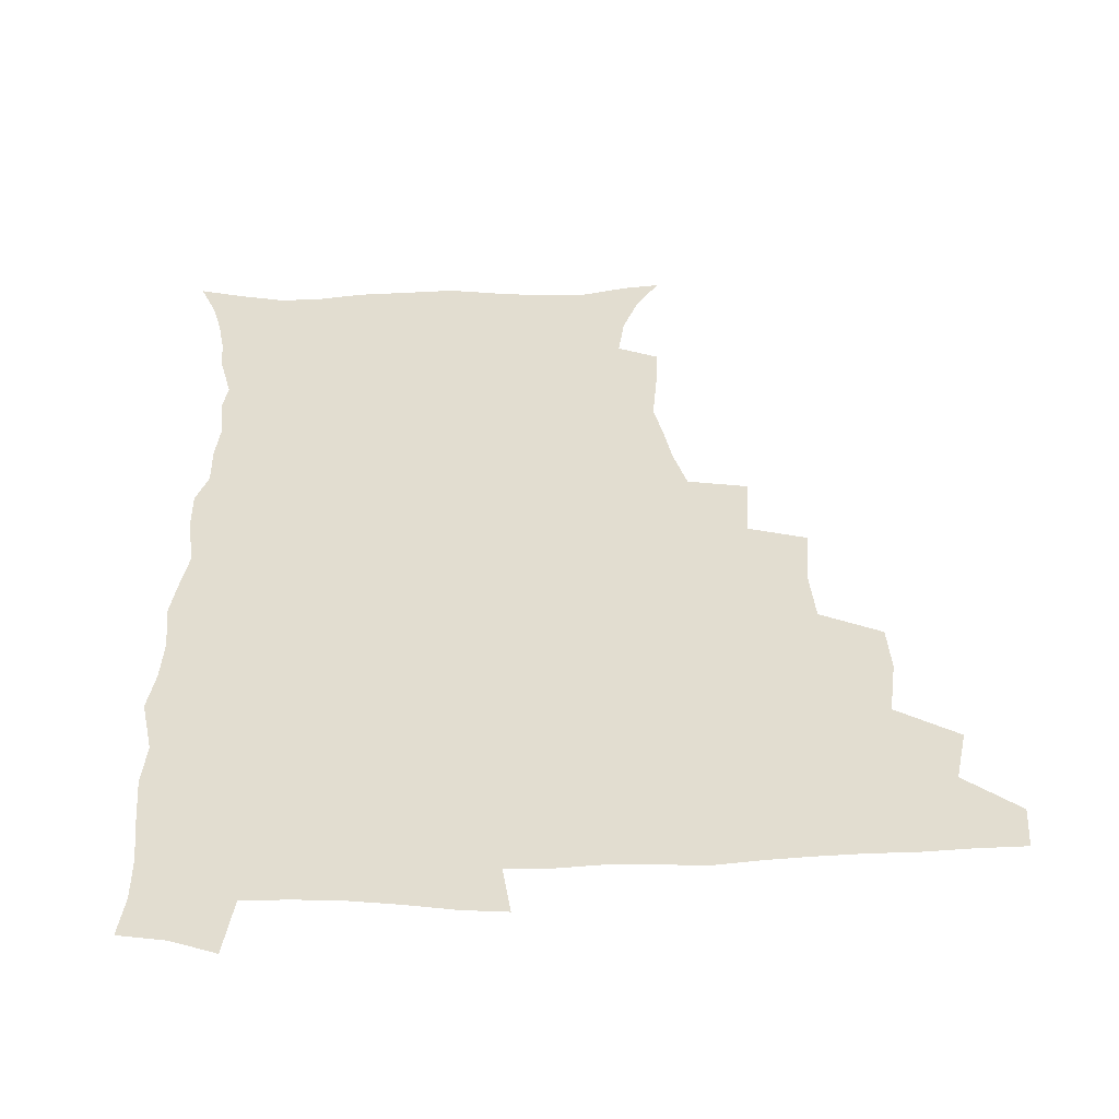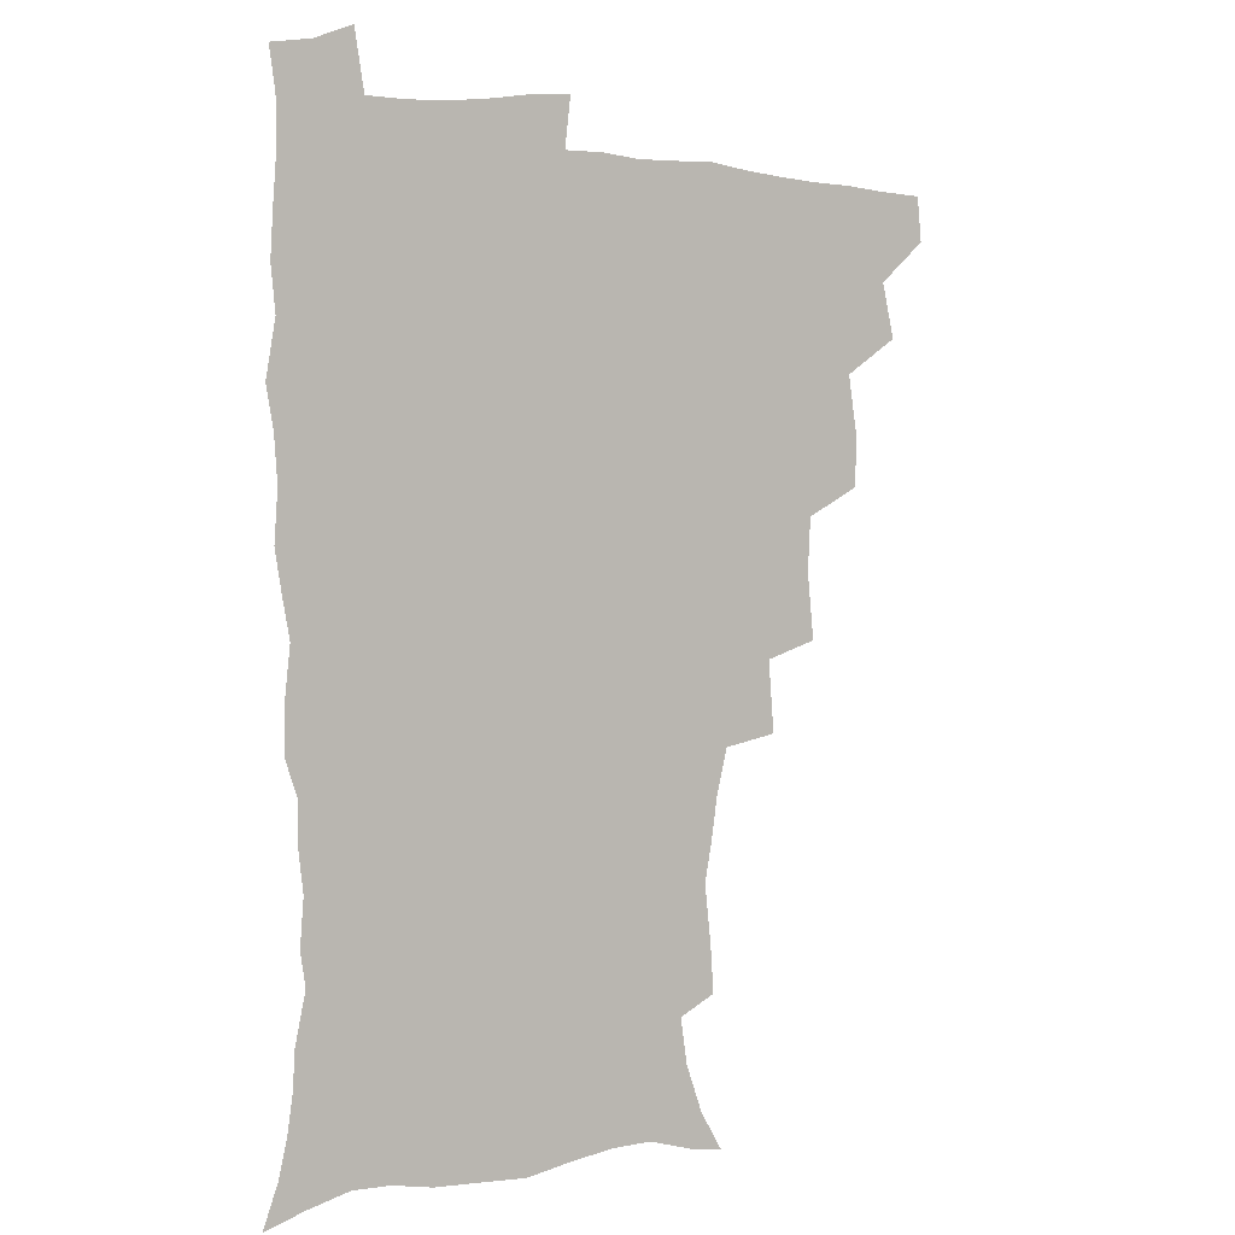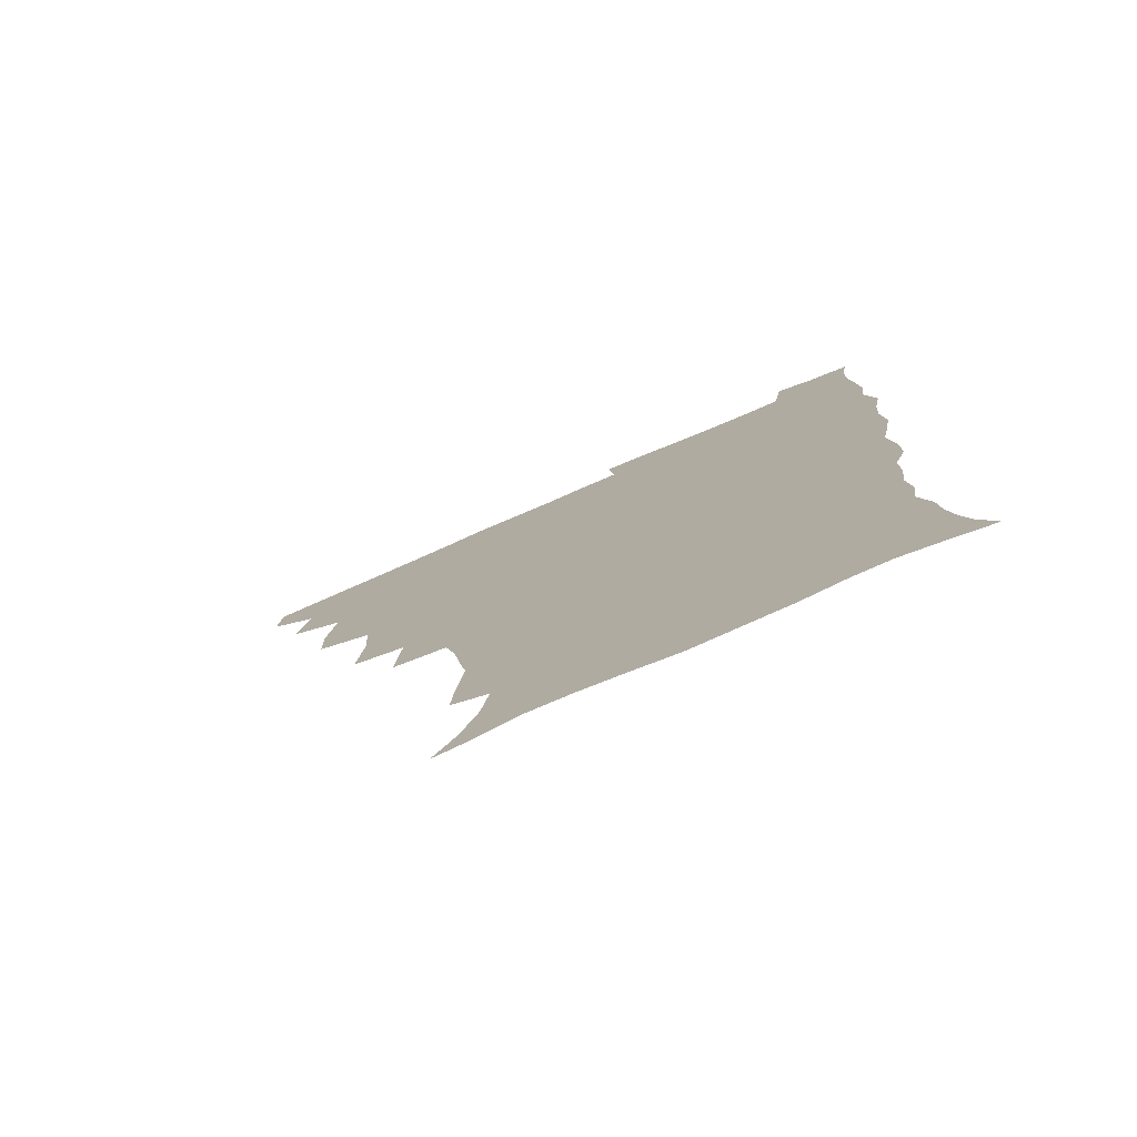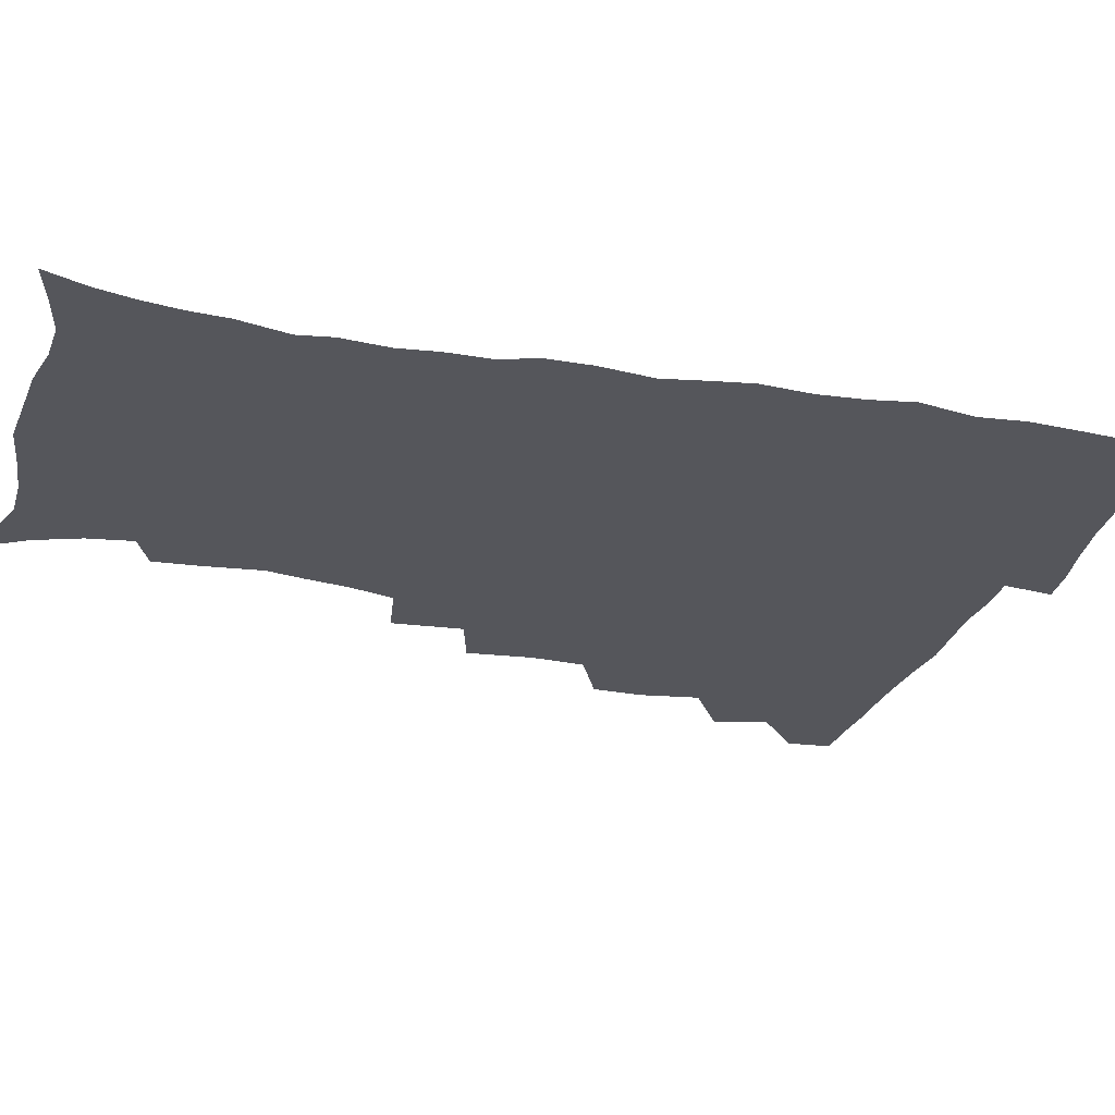
<metadata>
{"format":"obj","ext":"obj","renderer":"f3d","projection":"perspective","resolution":1024,"background":"white","views":[{"elev":35.1,"azim":178.3,"up":"+Z"},{"elev":2.6,"azim":144.9,"up":"+Y"},{"elev":-78.1,"azim":23.3,"up":"+Y"},{"elev":-26.2,"azim":74.1,"up":"+Z"}]}
</metadata>
<code>
v 464.4 492.6 0
v 466 508.6 0
v 477.2 458.2 0
v 481.8 477.6 0
v 482.4 493.7 0
v 482.5 509.1 0
v 494.2 406.2 0
v 493.7 423.9 0
v 497.1 445.2 0
v 498.3 463 0
v 499.5 479.2 0
v 498.5 494.5 0
v 497.5 510.1 0
v 512.7 353.5 0
v 515.2 377 0
v 514.1 396.1 0
v 515.9 417.1 0
v 515.2 433.5 0
v 516.1 450.5 0
v 517.2 466.4 0
v 515.4 480.4 0
v 514.4 495 0
v 513 510.3 0
v 530.1 322.2 0
v 532.1 347.6 0
v 531.8 367.5 0
v 531.8 386.6 0
v 531.5 404.1 0
v 530.2 419 0
v 529.7 434.4 0
v 530.9 451.6 0
v 531.1 466.9 0
v 530.2 481.3 0
v 529.1 495.9 0
v 527.8 511.1 0
v 555.7 235.5 0
v 556.8 252 0
v 559.2 273.2 0
v 556.7 286.2 0
v 554.2 302.6 0
v 550.1 318.6 0
v 548.4 337.9 0
v 547.6 356.4 0
v 546.7 373.6 0
v 546.8 391.7 0
v 545.8 406.5 0
v 545.3 422 0
v 546.3 438.7 0
v 545.7 453 0
v 546.1 467.7 0
v 544.6 482.3 0
v 543.7 496.8 0
v 542.3 512.3 0
v 552.3 182 0
v 560.6 195.7 0
v 566.7 212.6 0
v 569.3 229 0
v 569.6 245.8 0
v 570.1 262.6 0
v 569.7 278.9 0
v 568.7 296.4 0
v 566 310.8 0
v 564.4 328.3 0
v 562.2 343.5 0
v 562.1 362.2 0
v 561.7 379.1 0
v 560.1 392.8 0
v 560.9 410 0
v 561.1 425.7 0
v 560.7 440.1 0
v 561 454.9 0
v 559.9 468.6 0
v 560 482.5 0
v 558.6 497.1 0
v 556.6 514 0
v 564.9 183.9 0
v 571.9 197.7 0
v 581.1 221.1 0
v 582.4 238 0
v 582.9 254.6 0
v 581.5 267.6 0
v 581.3 284.5 0
v 580.9 303.8 0
v 579.7 319 0
v 577.8 333.6 0
v 577 350.3 0
v 575.7 365 0
v 576 382.9 0
v 575.8 397.8 0
v 574.7 411.1 0
v 575.3 427.6 0
v 575.2 441.7 0
v 574.9 455.4 0
v 574.3 469 0
v 574.3 482.8 0
v 573 497.6 0
v 571.7 513.3 0
v 581.7 188.8 0
v 590.5 209.2 0
v 593.3 224.9 0
v 594.4 241.7 0
v 594.7 258.9 0
v 594.2 274.2 0
v 593.8 290 0
v 592.6 304.4 0
v 592.1 324.4 0
v 590.7 336 0
v 590.2 353.2 0
v 589.5 368.2 0
v 589.1 382.9 0
v 589.3 399.5 0
v 588.8 413.1 0
v 588.8 427.5 0
v 589 442 0
v 588.7 455.6 0
v 588.7 469.4 0
v 588.4 483.3 0
v 587.4 498 0
v 586.7 512.8 0
v 596.8 188.7 0
v 603.6 209.9 0
v 606.3 228.8 0
v 606.8 245.1 0
v 606.5 259.4 0
v 605.7 273.3 0
v 605.6 292.7 0
v 605.5 309.6 0
v 604.4 323.6 0
v 603.7 338.8 0
v 603.4 355.8 0
v 603.1 370.5 0
v 602.7 384.6 0
v 602.6 400 0
v 602.9 414.9 0
v 602.8 428.6 0
v 602.9 442.6 0
v 602.9 455.9 0
v 603 469.5 0
v 603.1 483.2 0
v 602.6 497.3 0
v 601.1 514 0
v 613.4 186.7 0
v 617.7 211.3 0
v 618.9 229.3 0
v 619 246.2 0
v 619.1 264.1 0
v 618.6 280.3 0
v 618.1 292.2 0
v 617.4 312.5 0
v 617 325.1 0
v 616.7 341.6 0
v 616.3 356 0
v 616.1 370.2 0
v 616.1 386.4 0
v 616 401.1 0
v 616.1 415.3 0
v 616.3 428.9 0
v 616.3 442.2 0
v 616.7 456 0
v 617.5 470 0
v 617.4 483.1 0
v 616.9 497.2 0
v 615.7 513.6 0
v 613.5 531.5 0
v 630.9 183.8 0
v 631.7 210.1 0
v 631.7 233 0
v 631.6 247.5 0
v 631.3 265 0
v 630.8 278.9 0
v 630.5 295.6 0
v 629.9 310.7 0
v 629.5 326.1 0
v 629.1 342.5 0
v 629.3 355.3 0
v 629.1 371.1 0
v 629.1 386 0
v 629.2 400.6 0
v 629.3 414.9 0
v 629.8 430.5 0
v 630.1 442.9 0
v 630.4 456 0
v 630.9 469.9 0
v 631.1 483.2 0
v 631 497.1 0
v 630.1 512.9 0
v 627.8 530.3 0
v 648.7 185 0
v 645.9 211.9 0
v 645.5 228.5 0
v 644.3 245.9 0
v 643.3 264.5 0
v 643 279.4 0
v 642.5 296.2 0
v 642.1 311.8 0
v 642.4 324.5 0
v 641.8 340.8 0
v 641.9 356.2 0
v 642.1 370.3 0
v 642.2 385.2 0
v 642.4 399.8 0
v 642.3 415.7 0
v 643 429 0
v 643.5 442.2 0
v 644 455.9 0
v 644.3 469.9 0
v 644.8 483.1 0
v 645.1 496.8 0
v 645.9 509.9 0
v 643.2 527.7 0
v 665.8 186 0
v 660.9 209.2 0
v 658 229.8 0
v 657.2 244.2 0
v 655.3 263.7 0
v 655.6 277 0
v 654.3 295.8 0
v 654.3 310.2 0
v 654.7 323.9 0
v 654.5 339.6 0
v 654.4 354.9 0
v 655.5 367.9 0
v 655.5 383.4 0
v 656.3 396.8 0
v 655.6 413.8 0
v 656.2 427.6 0
v 657.3 440.6 0
v 657.5 455.4 0
v 657.7 469.5 0
v 658.5 482.8 0
v 659 496.5 0
v 659.3 510.2 0
v 658.6 525.7 0
v 681.1 189 0
v 675.1 208.6 0
v 671.5 227.1 0
v 669.8 243.5 0
v 668.6 259.4 0
v 667.7 275.8 0
v 666.7 292.7 0
v 666.4 308.1 0
v 667.5 321.2 0
v 667.2 337.4 0
v 668.4 350.6 0
v 668.6 365.6 0
v 668.2 382.1 0
v 669.3 395.5 0
v 668.6 412.5 0
v 669.8 425.8 0
v 670.5 440.1 0
v 671.5 453.7 0
v 671.6 468.4 0
v 672 482.8 0
v 673.1 496.3 0
v 673.5 510.4 0
v 674 524.7 0
v 695.3 189.5 0
v 690.2 205.4 0
v 685.9 223 0
v 682.6 240.8 0
v 681 256.9 0
v 680.5 271.9 0
v 679.6 288.1 0
v 680.7 301.4 0
v 679.5 319.2 0
v 680.9 332.5 0
v 680.9 348.2 0
v 682 362.1 0
v 681.7 378.4 0
v 683 392.4 0
v 683.4 407.8 0
v 683.9 422.7 0
v 684.1 438 0
v 685.8 451.7 0
v 685 468 0
v 686.2 481.6 0
v 686.9 495.7 0
v 688.2 509.9 0
v 689 524.7 0
v 692.5 545.7 0
v 710.8 185.8 0
v 705.2 201.4 0
v 701.3 217 0
v 698.7 232.5 0
v 695 250.5 0
v 694.4 265.1 0
v 693.6 280.9 0
v 693.3 296.5 0
v 694.3 310.8 0
v 695.6 325 0
v 697.3 339 0
v 696.3 356.1 0
v 697.1 371.2 0
v 699.2 385 0
v 698.9 401.5 0
v 700.6 416 0
v 699 433.7 0
v 701.8 447.3 0
v 699.8 465 0
v 700.2 479.9 0
v 701.9 494.1 0
v 703 508.9 0
v 703.4 523.6 0
v 706.8 540 0
v 725.9 181.4 0
v 720.4 196.4 0
v 717.3 209.6 0
v 715.4 222.7 0
v 714.6 236 0
v 710.8 253.8 0
v 712.7 265.6 0
v 711.4 282.2 0
v 713 296 0
v 713.1 311.9 0
v 717.4 323.9 0
v 717.5 340.2 0
v 715.4 359.2 0
v 718.1 373.3 0
v 720.6 388.1 0
v 719.3 406.1 0
v 720.5 422.2 0
v 723.2 437 0
v 719.7 456.9 0
v 721.3 472.8 0
v 720.3 489.8 0
v 719 507.3 0
v 719.3 522.7 0
v 721.5 537.6 0
f 4 5 1
f 1 5 2
f 5 6 2
f 9 10 3
f 3 10 4
f 10 11 4
f 4 11 5
f 11 12 5
f 5 12 6
f 12 13 6
f 16 17 7
f 7 17 8
f 17 18 8
f 8 18 9
f 18 19 9
f 9 19 10
f 19 20 10
f 10 20 11
f 20 21 11
f 11 21 12
f 21 22 12
f 12 22 13
f 22 23 13
f 25 26 14
f 14 26 15
f 26 27 15
f 15 27 16
f 27 28 16
f 16 28 17
f 28 29 17
f 17 29 18
f 29 30 18
f 18 30 19
f 30 31 19
f 19 31 20
f 31 32 20
f 20 32 21
f 32 33 21
f 21 33 22
f 33 34 22
f 22 34 23
f 34 35 23
f 41 42 24
f 24 42 25
f 42 43 25
f 25 43 26
f 43 44 26
f 26 44 27
f 44 45 27
f 27 45 28
f 45 46 28
f 28 46 29
f 46 47 29
f 29 47 30
f 47 48 30
f 30 48 31
f 48 49 31
f 31 49 32
f 49 50 32
f 32 50 33
f 50 51 33
f 33 51 34
f 51 52 34
f 34 52 35
f 52 53 35
f 57 58 36
f 36 58 37
f 58 59 37
f 37 59 38
f 59 60 38
f 38 60 39
f 60 61 39
f 39 61 40
f 61 62 40
f 40 62 41
f 62 63 41
f 41 63 42
f 63 64 42
f 42 64 43
f 64 65 43
f 43 65 44
f 65 66 44
f 44 66 45
f 66 67 45
f 45 67 46
f 67 68 46
f 46 68 47
f 68 69 47
f 47 69 48
f 69 70 48
f 48 70 49
f 70 71 49
f 49 71 50
f 71 72 50
f 50 72 51
f 72 73 51
f 51 73 52
f 73 74 52
f 52 74 53
f 74 75 53
f 54 76 55
f 76 77 55
f 55 77 56
f 77 78 56
f 56 78 57
f 78 79 57
f 57 79 58
f 79 80 58
f 58 80 59
f 80 81 59
f 59 81 60
f 81 82 60
f 60 82 61
f 82 83 61
f 61 83 62
f 83 84 62
f 62 84 63
f 84 85 63
f 63 85 64
f 85 86 64
f 64 86 65
f 86 87 65
f 65 87 66
f 87 88 66
f 66 88 67
f 88 89 67
f 67 89 68
f 89 90 68
f 68 90 69
f 90 91 69
f 69 91 70
f 91 92 70
f 70 92 71
f 92 93 71
f 71 93 72
f 93 94 72
f 72 94 73
f 94 95 73
f 73 95 74
f 95 96 74
f 74 96 75
f 96 97 75
f 76 98 77
f 98 99 77
f 77 99 78
f 99 100 78
f 78 100 79
f 100 101 79
f 79 101 80
f 101 102 80
f 80 102 81
f 102 103 81
f 81 103 82
f 103 104 82
f 82 104 83
f 104 105 83
f 83 105 84
f 105 106 84
f 84 106 85
f 106 107 85
f 85 107 86
f 107 108 86
f 86 108 87
f 108 109 87
f 87 109 88
f 109 110 88
f 88 110 89
f 110 111 89
f 89 111 90
f 111 112 90
f 90 112 91
f 112 113 91
f 91 113 92
f 113 114 92
f 92 114 93
f 114 115 93
f 93 115 94
f 115 116 94
f 94 116 95
f 116 117 95
f 95 117 96
f 117 118 96
f 96 118 97
f 118 119 97
f 98 120 99
f 120 121 99
f 99 121 100
f 121 122 100
f 100 122 101
f 122 123 101
f 101 123 102
f 123 124 102
f 102 124 103
f 124 125 103
f 103 125 104
f 125 126 104
f 104 126 105
f 126 127 105
f 105 127 106
f 127 128 106
f 106 128 107
f 128 129 107
f 107 129 108
f 129 130 108
f 108 130 109
f 130 131 109
f 109 131 110
f 131 132 110
f 110 132 111
f 132 133 111
f 111 133 112
f 133 134 112
f 112 134 113
f 134 135 113
f 113 135 114
f 135 136 114
f 114 136 115
f 136 137 115
f 115 137 116
f 137 138 116
f 116 138 117
f 138 139 117
f 117 139 118
f 139 140 118
f 118 140 119
f 140 141 119
f 120 142 121
f 142 143 121
f 121 143 122
f 143 144 122
f 122 144 123
f 144 145 123
f 123 145 124
f 145 146 124
f 124 146 125
f 146 147 125
f 125 147 126
f 147 148 126
f 126 148 127
f 148 149 127
f 127 149 128
f 149 150 128
f 128 150 129
f 150 151 129
f 129 151 130
f 151 152 130
f 130 152 131
f 152 153 131
f 131 153 132
f 153 154 132
f 132 154 133
f 154 155 133
f 133 155 134
f 155 156 134
f 134 156 135
f 156 157 135
f 135 157 136
f 157 158 136
f 136 158 137
f 158 159 137
f 137 159 138
f 159 160 138
f 138 160 139
f 160 161 139
f 139 161 140
f 161 162 140
f 140 162 141
f 162 163 141
f 142 165 143
f 165 166 143
f 143 166 144
f 166 167 144
f 144 167 145
f 167 168 145
f 145 168 146
f 168 169 146
f 146 169 147
f 169 170 147
f 147 170 148
f 170 171 148
f 148 171 149
f 171 172 149
f 149 172 150
f 172 173 150
f 150 173 151
f 173 174 151
f 151 174 152
f 174 175 152
f 152 175 153
f 175 176 153
f 153 176 154
f 176 177 154
f 154 177 155
f 177 178 155
f 155 178 156
f 178 179 156
f 156 179 157
f 179 180 157
f 157 180 158
f 180 181 158
f 158 181 159
f 181 182 159
f 159 182 160
f 182 183 160
f 160 183 161
f 183 184 161
f 161 184 162
f 184 185 162
f 162 185 163
f 185 186 163
f 163 186 164
f 186 187 164
f 165 188 166
f 188 189 166
f 166 189 167
f 189 190 167
f 167 190 168
f 190 191 168
f 168 191 169
f 191 192 169
f 169 192 170
f 192 193 170
f 170 193 171
f 193 194 171
f 171 194 172
f 194 195 172
f 172 195 173
f 195 196 173
f 173 196 174
f 196 197 174
f 174 197 175
f 197 198 175
f 175 198 176
f 198 199 176
f 176 199 177
f 199 200 177
f 177 200 178
f 200 201 178
f 178 201 179
f 201 202 179
f 179 202 180
f 202 203 180
f 180 203 181
f 203 204 181
f 181 204 182
f 204 205 182
f 182 205 183
f 205 206 183
f 183 206 184
f 206 207 184
f 184 207 185
f 207 208 185
f 185 208 186
f 208 209 186
f 186 209 187
f 209 210 187
f 188 211 189
f 211 212 189
f 189 212 190
f 212 213 190
f 190 213 191
f 213 214 191
f 191 214 192
f 214 215 192
f 192 215 193
f 215 216 193
f 193 216 194
f 216 217 194
f 194 217 195
f 217 218 195
f 195 218 196
f 218 219 196
f 196 219 197
f 219 220 197
f 197 220 198
f 220 221 198
f 198 221 199
f 221 222 199
f 199 222 200
f 222 223 200
f 200 223 201
f 223 224 201
f 201 224 202
f 224 225 202
f 202 225 203
f 225 226 203
f 203 226 204
f 226 227 204
f 204 227 205
f 227 228 205
f 205 228 206
f 228 229 206
f 206 229 207
f 229 230 207
f 207 230 208
f 230 231 208
f 208 231 209
f 231 232 209
f 209 232 210
f 232 233 210
f 211 234 212
f 234 235 212
f 212 235 213
f 235 236 213
f 213 236 214
f 236 237 214
f 214 237 215
f 237 238 215
f 215 238 216
f 238 239 216
f 216 239 217
f 239 240 217
f 217 240 218
f 240 241 218
f 218 241 219
f 241 242 219
f 219 242 220
f 242 243 220
f 220 243 221
f 243 244 221
f 221 244 222
f 244 245 222
f 222 245 223
f 245 246 223
f 223 246 224
f 246 247 224
f 224 247 225
f 247 248 225
f 225 248 226
f 248 249 226
f 226 249 227
f 249 250 227
f 227 250 228
f 250 251 228
f 228 251 229
f 251 252 229
f 229 252 230
f 252 253 230
f 230 253 231
f 253 254 231
f 231 254 232
f 254 255 232
f 232 255 233
f 255 256 233
f 234 257 235
f 257 258 235
f 235 258 236
f 258 259 236
f 236 259 237
f 259 260 237
f 237 260 238
f 260 261 238
f 238 261 239
f 261 262 239
f 239 262 240
f 262 263 240
f 240 263 241
f 263 264 241
f 241 264 242
f 264 265 242
f 242 265 243
f 265 266 243
f 243 266 244
f 266 267 244
f 244 267 245
f 267 268 245
f 245 268 246
f 268 269 246
f 246 269 247
f 269 270 247
f 247 270 248
f 270 271 248
f 248 271 249
f 271 272 249
f 249 272 250
f 272 273 250
f 250 273 251
f 273 274 251
f 251 274 252
f 274 275 252
f 252 275 253
f 275 276 253
f 253 276 254
f 276 277 254
f 254 277 255
f 277 278 255
f 255 278 256
f 278 279 256
f 257 281 258
f 281 282 258
f 258 282 259
f 282 283 259
f 259 283 260
f 283 284 260
f 260 284 261
f 284 285 261
f 261 285 262
f 285 286 262
f 262 286 263
f 286 287 263
f 263 287 264
f 287 288 264
f 264 288 265
f 288 289 265
f 265 289 266
f 289 290 266
f 266 290 267
f 290 291 267
f 267 291 268
f 291 292 268
f 268 292 269
f 292 293 269
f 269 293 270
f 293 294 270
f 270 294 271
f 294 295 271
f 271 295 272
f 295 296 272
f 272 296 273
f 296 297 273
f 273 297 274
f 297 298 274
f 274 298 275
f 298 299 275
f 275 299 276
f 299 300 276
f 276 300 277
f 300 301 277
f 277 301 278
f 301 302 278
f 278 302 279
f 302 303 279
f 279 303 280
f 303 304 280
f 281 305 282
f 305 306 282
f 282 306 283
f 306 307 283
f 283 307 284
f 307 308 284
f 284 308 285
f 308 309 285
f 285 309 286
f 309 310 286
f 286 310 287
f 310 311 287
f 287 311 288
f 311 312 288
f 288 312 289
f 312 313 289
f 289 313 290
f 313 314 290
f 290 314 291
f 314 315 291
f 291 315 292
f 315 316 292
f 292 316 293
f 316 317 293
f 293 317 294
f 317 318 294
f 294 318 295
f 318 319 295
f 295 319 296
f 319 320 296
f 296 320 297
f 320 321 297
f 297 321 298
f 321 322 298
f 298 322 299
f 322 323 299
f 299 323 300
f 323 324 300
f 300 324 301
f 324 325 301
f 301 325 302
f 325 326 302
f 302 326 303
f 326 327 303
f 303 327 304
f 327 328 304

</code>
